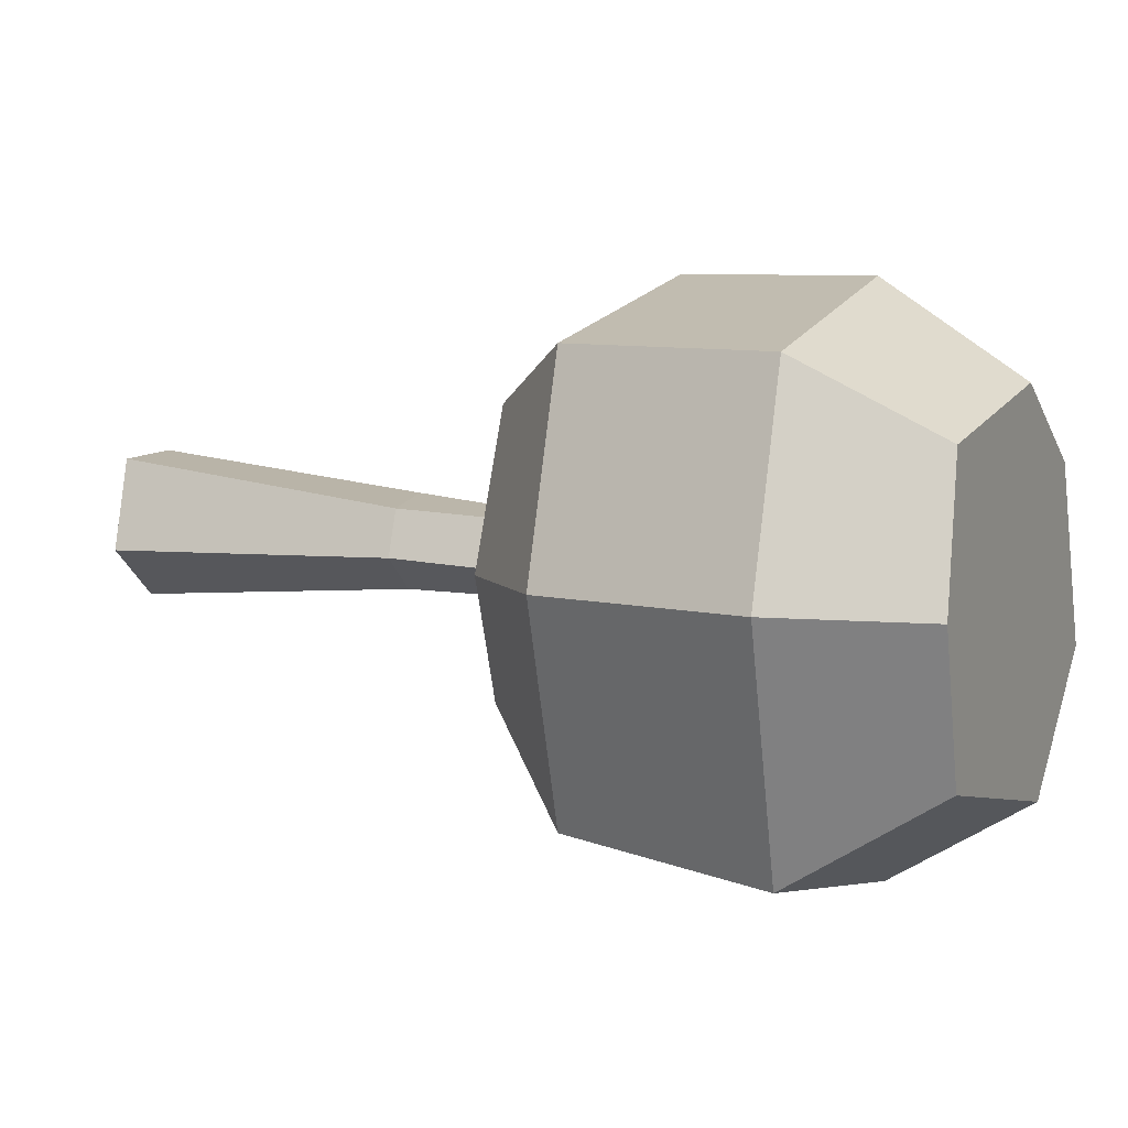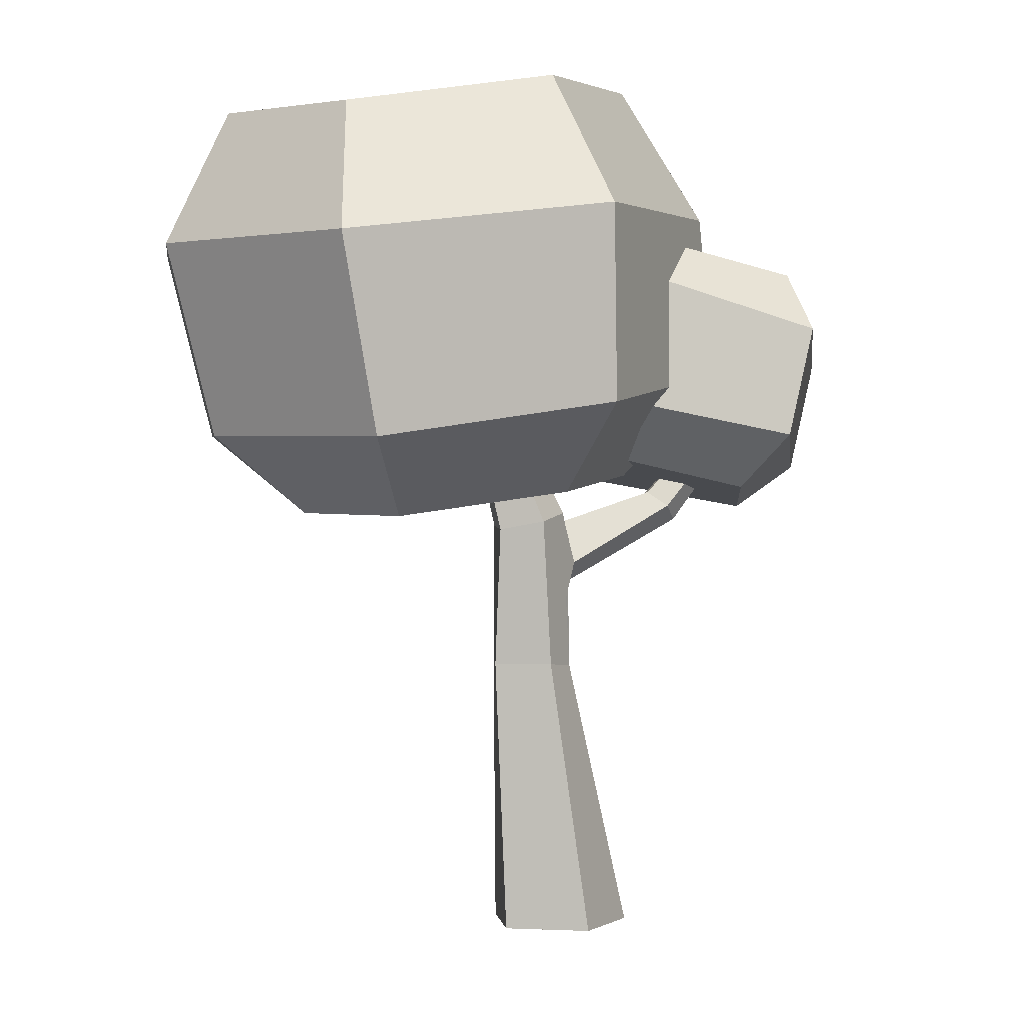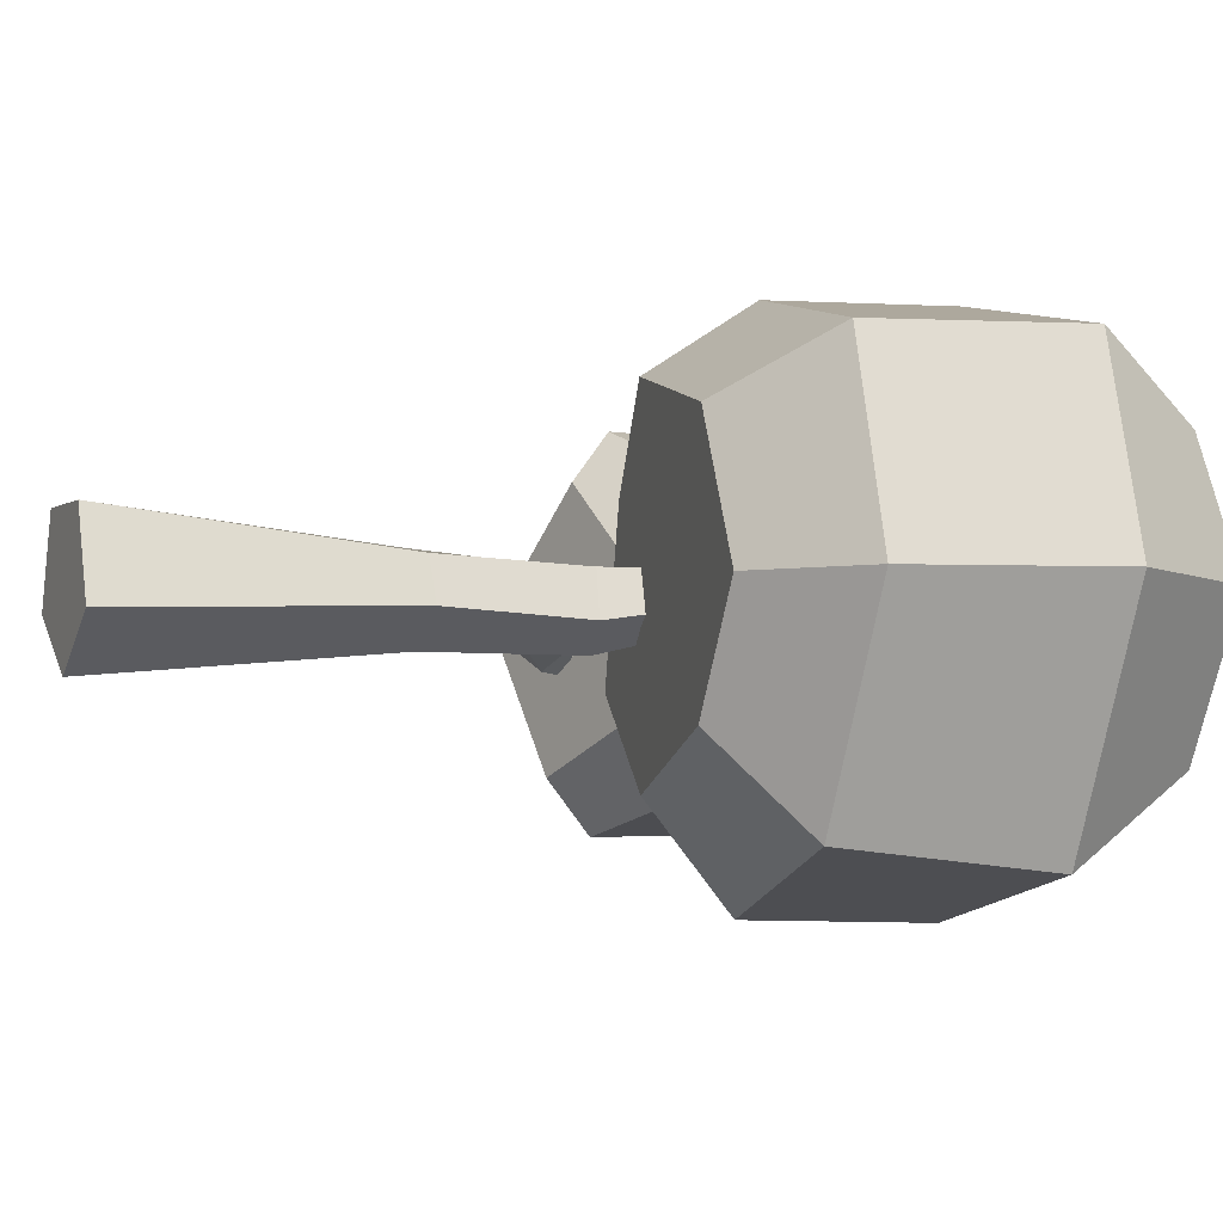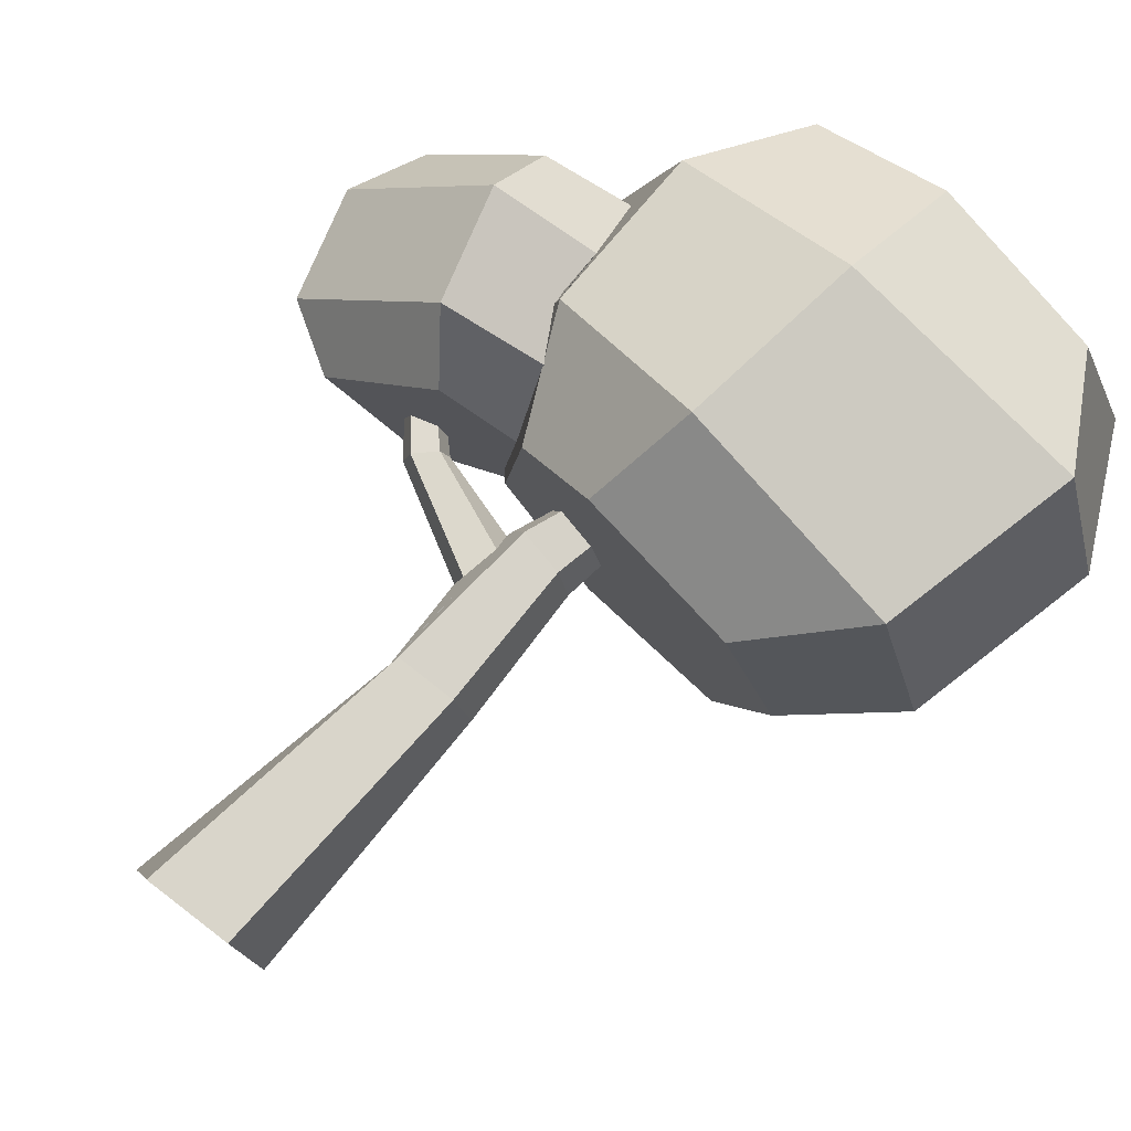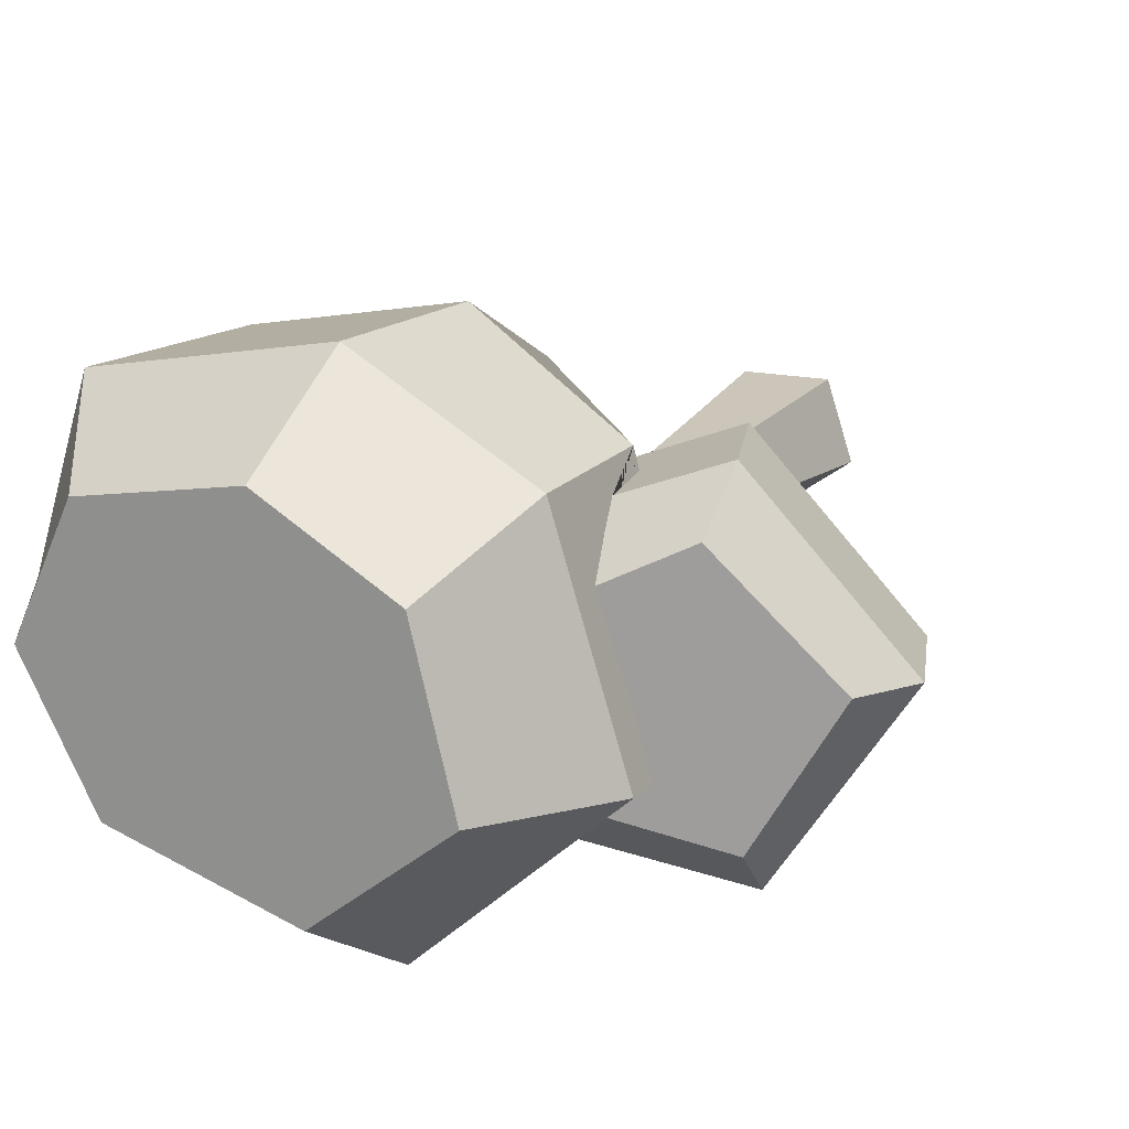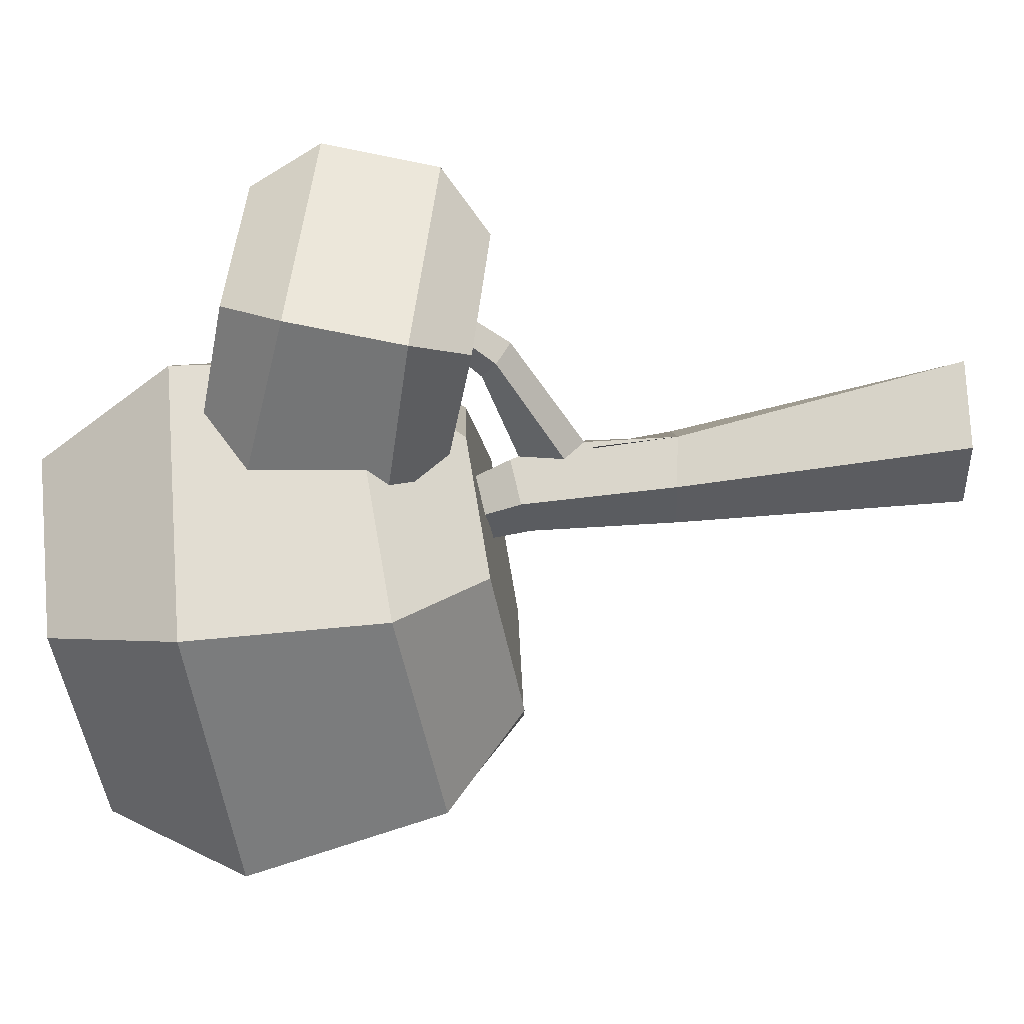
<metadata>
{"format":"obj","ext":"obj","renderer":"f3d","projection":"perspective","resolution":1024,"background":"white","views":[{"elev":8.0,"azim":108.5,"up":"+Z"},{"elev":0.2,"azim":154.2,"up":"+Y"},{"elev":-2.7,"azim":65.8,"up":"+Z"},{"elev":78.0,"azim":37.4,"up":"+Z"},{"elev":17.8,"azim":-157.6,"up":"+Z"},{"elev":-71.0,"azim":-87.1,"up":"+Z"}]}
</metadata>
<code>
o Deciduous_Tree_Cube.002
v -0.6821 1.136 -0.04713
v -0.7469 1.391 -0.04713
v -0.3426 1.222 0.3627
v -0.4074 1.477 0.3627
v 0.05922 1.296 0.2137
v -0.001694 1.536 0.2137
v 0.1102 1.309 -0.3439
v 0.03186 1.617 -0.3439
v -0.468 1.462 -0.4796
v -0.4031 1.207 -0.4796
v -0.6576 1.553 -0.03517
v -0.5259 1.036 -0.03517
v -0.3919 1.621 0.2459
v -0.2602 1.104 0.2459
v -0.1649 1.679 0.1349
v -0.09234 1.146 0.08142
v -0.1955 1.671 -0.283
v -0.06376 1.154 -0.2309
v -0.4745 1.6 -0.3555
v -0.3428 1.083 -0.3555
v 0.05922 1.296 0.2137
v -0.001694 1.536 0.2137
v 0.1102 1.309 -0.3439
v 0.03186 1.617 -0.3439
v -0.1649 1.679 0.1349
v -0.09234 1.146 0.08142
v -0.1955 1.671 -0.283
v -0.06376 1.154 -0.2309
v -0.02195 0.898 -0.09749
v -0.01865 0.9997 -0.05087
v -0.004589 0.9511 0.03796
v -0.02466 0.8668 0.02541
v -0.0389 0.8509 -0.03127
v -0.2609 1.037 -0.1407
v -0.2239 1.071 -0.1044
v -0.238 1.058 -0.0458
v -0.2838 1.017 -0.0458
v -0.2979 1.004 -0.1044
v -0.02494 0.000926 -0.1672
v 0.2803 1.492 0.02321
v 0.1396 0.000926 -0.04763
v 0.3079 1.492 0.04329
v 0.07674 0.000926 0.1458
v 0.2974 1.492 0.07577
v -0.1266 0.000926 0.1458
v 0.2632 1.492 0.07577
v -0.1895 0.000926 -0.04763
v 0.2527 1.492 0.04329
v 0.07271 0.999 -0.1186
v 0.1585 0.9792 -0.05461
v 0.1257 0.9868 0.0489
v 0.01969 1.011 0.0489
v -0.01308 1.019 -0.05461
v 0.1487 1.232 -0.06293
v 0.2071 1.232 -0.02048
v 0.1848 1.232 0.04819
v 0.1126 1.232 0.04819
v 0.0903 1.232 -0.02048
v 0.1624 0.6498 -0.03365
v 0.1198 0.6498 0.06628
v -0.01813 0.6498 0.08438
v 0.05084 0.6498 -0.1147
v -0.04129 0.6401 -0.03319
v -0.3123 1.741 -0.2095
v -0.1669 1.376 0.3388
v -0.1475 1.749 0.3433
v 0.7243 1.213 0.4577
v 0.8412 1.657 0.4577
v 0.6552 1.189 -0.4677
v 0.7593 1.633 -0.5208
v 0.1572 1.711 -0.6398
v 0.1432 1.27 -0.6244
v -0.107 2.042 -0.1863
v -0.1115 1.111 -0.1863
v -0.003898 2.025 0.1972
v -0.06709 1.121 0.1952
v 0.7088 1.941 0.2942
v 0.4996 1.026 0.3251
v 0.6751 1.945 -0.3365
v 0.5127 1.013 -0.2552
v 0.2122 2.02 -0.4433
v 0.1458 1.07 -0.3849
v 0.2735 1.703 0.5692
v 0.2051 1.294 0.5657
v 0.3094 2.004 0.3755
v 0.1329 1.074 0.4144
v 0.9829 1.645 0.01689
v 0.866 1.201 0.01689
v 0.8373 1.953 -0.001915
v 0.6419 1.02 0.01293
v -0.2233 1.664 -0.2902
v -0.2072 1.668 0.1556
v -0.3134 1.641 -0.2258
v -0.1194 1.57 -0.3849
v -0.08931 1.147 -0.2423
v -0.3547 1.08 -0.1131
v -0.307 1.092 -0.1455
v -0.1009 1.144 0.08985
v -0.1337 1.136 -0.1958
v -0.2814 1.098 -0.05411
v -0.3367 1.084 -0.05786
v -0.2763 1.1 -0.05439
v -0.2567 1.105 -0.1094
v -0.1783 1.51 0.2786
v -0.1174 1.317 -0.4007
v -0.06993 1.274 -0.3915
v -0.1189 1.264 0.2798
v -0.1209 1.258 0.2727
v -0.1272 1.274 0.2817
v -0.1785 1.373 0.291
f 10 9 8 7
f 20 10 7 18
f 7 8 6 5
f 18 7 5 16
f 5 6 4 3
f 16 5 3 14
f 3 4 2 1
f 14 3 1 12
f 1 2 9 10
f 12 1 10 20
f 20 18 16 14 12
f 2 11 19 9
f 4 13 11 2
f 17 19 11 13 15
f 6 15 13 4
f 8 17 15 6
f 9 19 17 8
f 23 21 22 24
f 28 26 21 23
f 21 107 109 110 104 22
f 26 98 108 107 21
f 27 25 92 93 91
f 22 104 92 25
f 24 22 25 27
f 34 97 103 35
f 35 103 102 36
f 36 102 100 101 37
f 37 101 96 38
f 38 96 97 34
f 33 38 34 29
f 32 37 38 33
f 31 36 37 32
f 30 35 36 31
f 29 34 35 30
f 54 40 42 55
f 55 42 44 56
f 56 44 46 57
f 42 40 48 46 44
f 57 46 48 58
f 58 48 40 54
f 39 41 43 45 47
f 47 63 62 39
f 45 61 63 47
f 60 51 52 61
f 59 50 51 60
f 62 49 50 59
f 53 58 54 49
f 52 57 58 53
f 51 56 57 52
f 50 55 56 51
f 49 54 55 50
f 39 62 59 41
f 41 59 60 43
f 43 60 61 45
f 63 61 52 53 30 31 32 33
f 62 63 33 29 30 53 49
f 72 71 70 69
f 82 72 69 80
f 88 87 68 67
f 90 88 67 78
f 84 83 66 65
f 86 84 65 109 107 108 76
f 65 66 64 93 92 104 110
f 76 108 98 99 74
f 74 99 95 106 105 72 82
f 82 80 90 78 86 76 74
f 64 73 81 71
f 66 75 73 64
f 79 81 73 75 85 77 89
f 83 85 75 66
f 87 89 77 68
f 71 81 79 70
f 68 77 85 83
f 78 67 84 86
f 67 68 83 84
f 70 79 89 87
f 80 69 88 90
f 69 70 87 88
f 110 109 65
f 97 96 101 100 102 103
f 98 26 28 95 99
f 105 94 91 93 64 71 72
f 106 23 24 94 105
f 94 24 27 91
f 95 28 23 106

</code>
